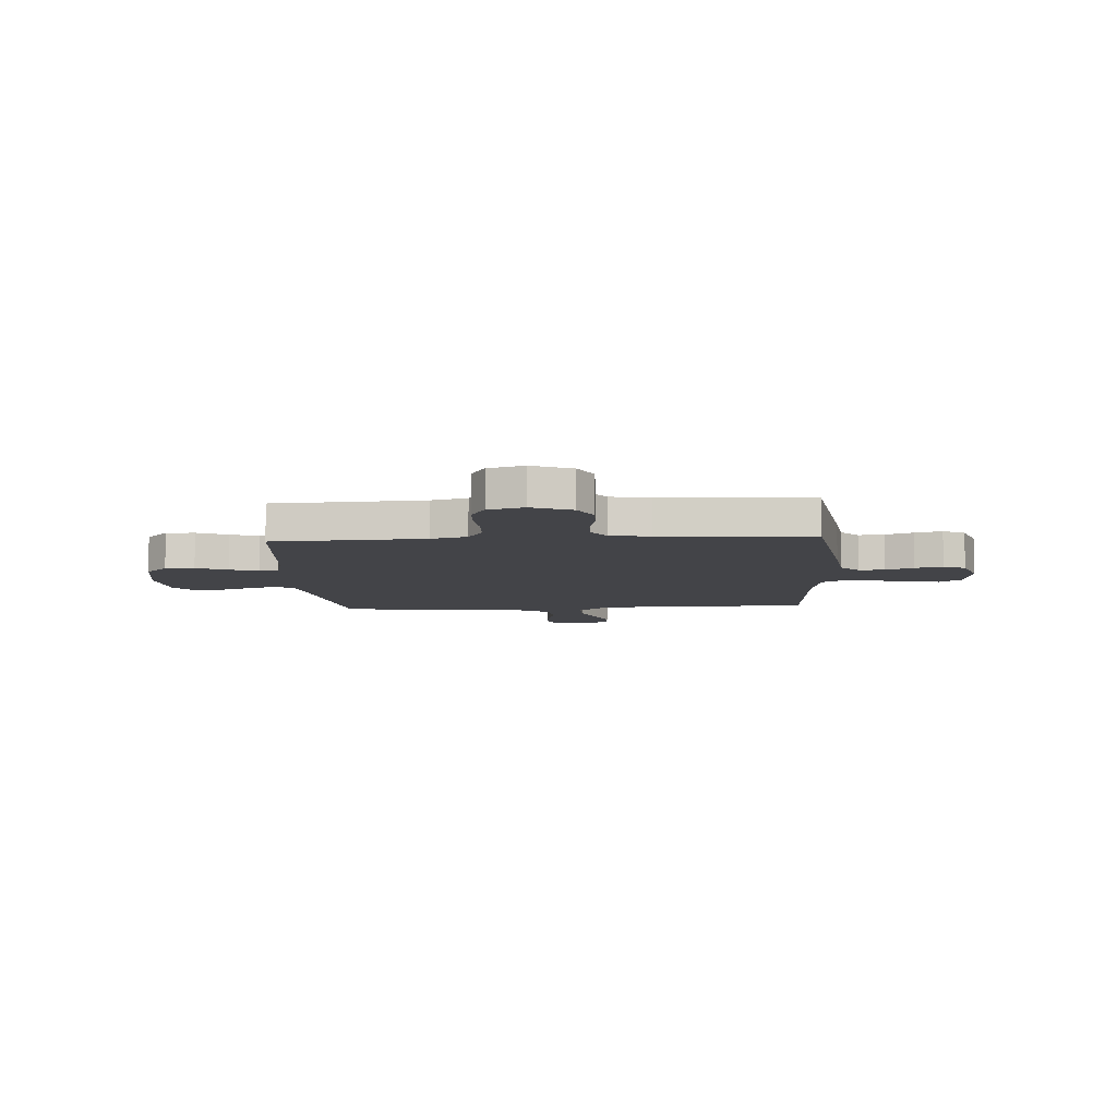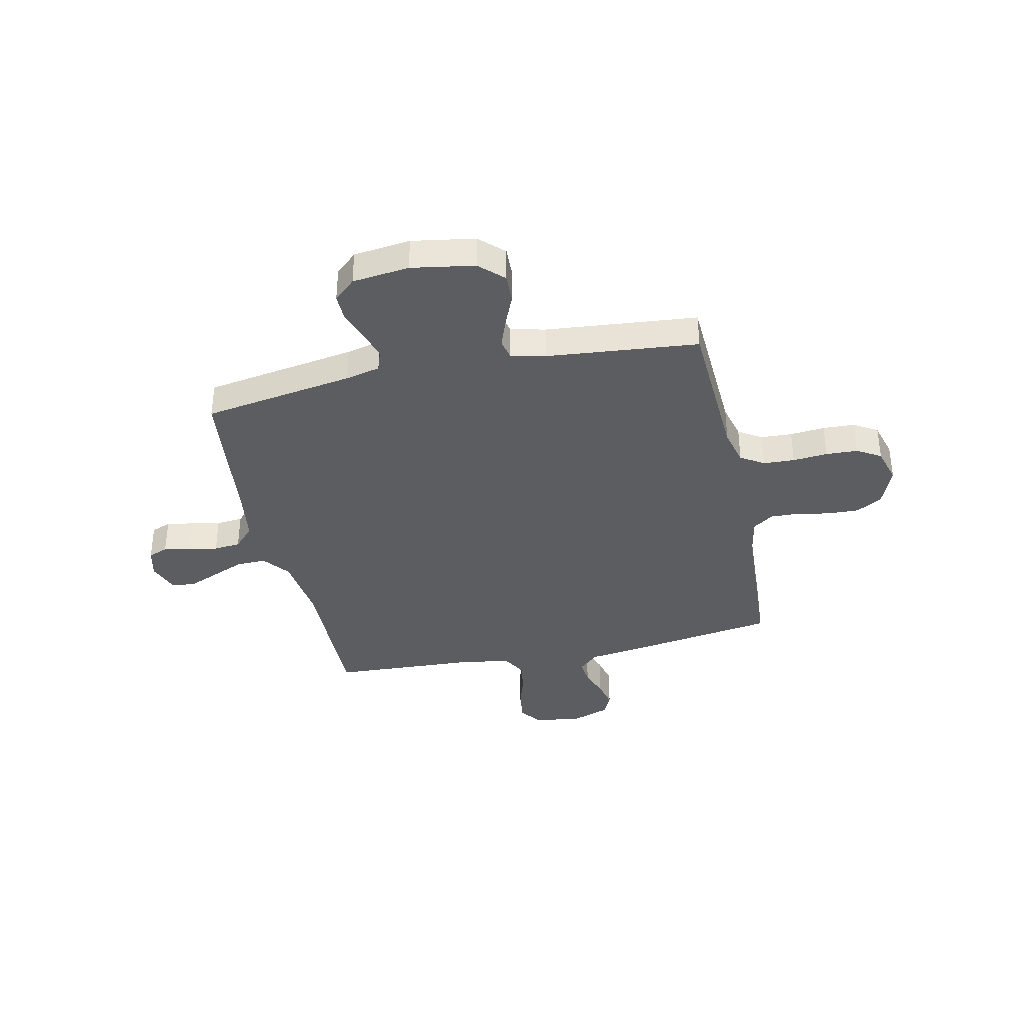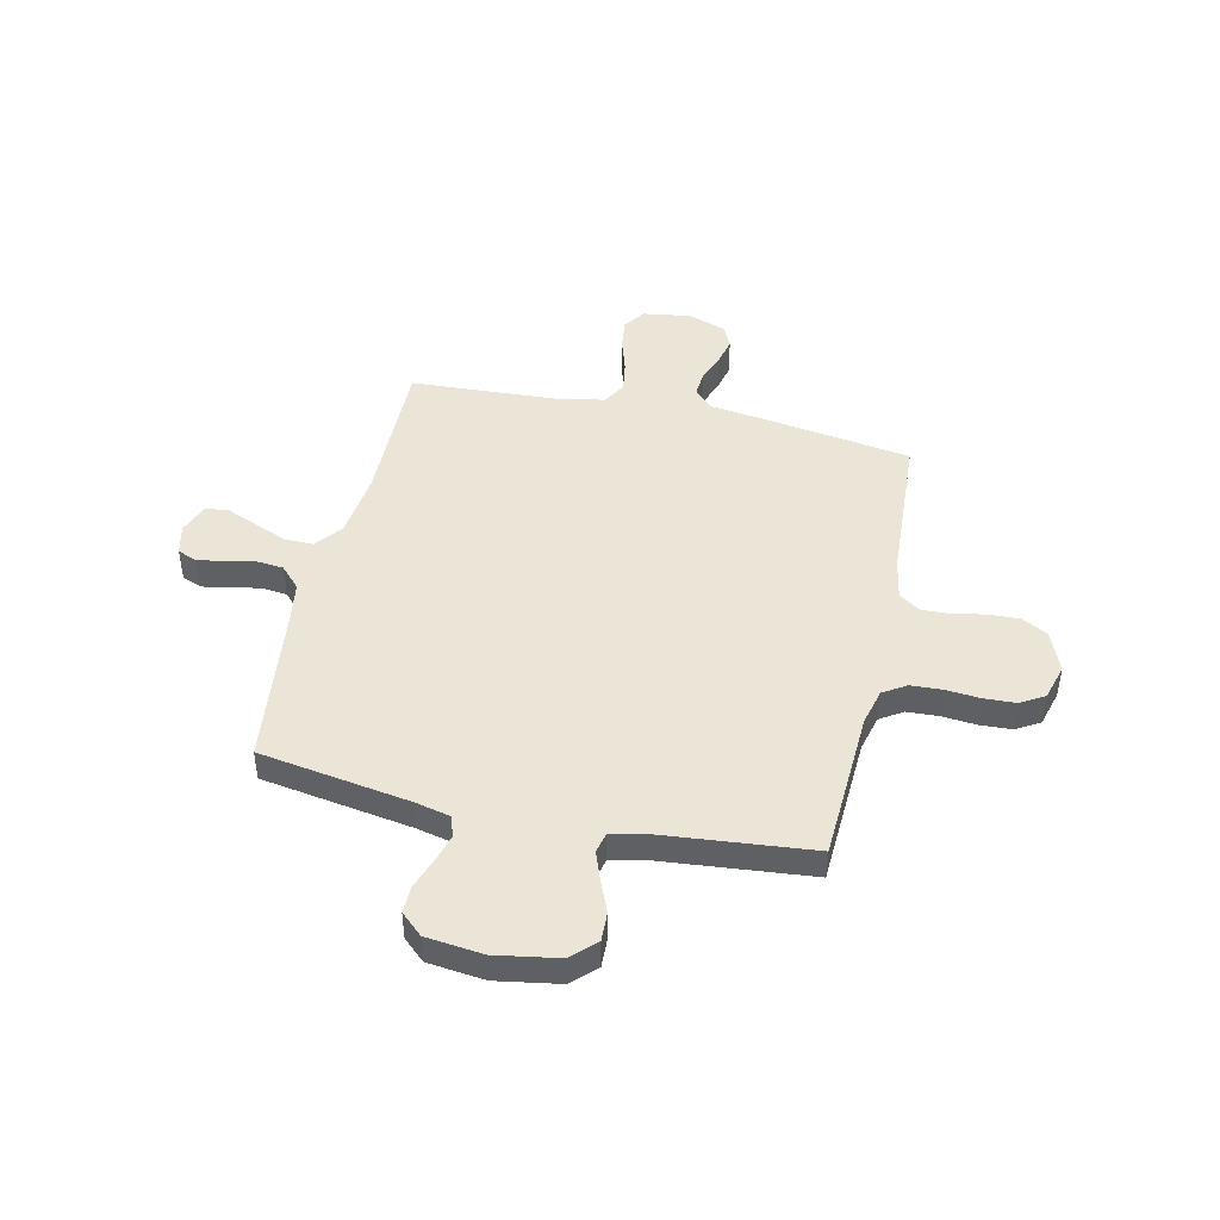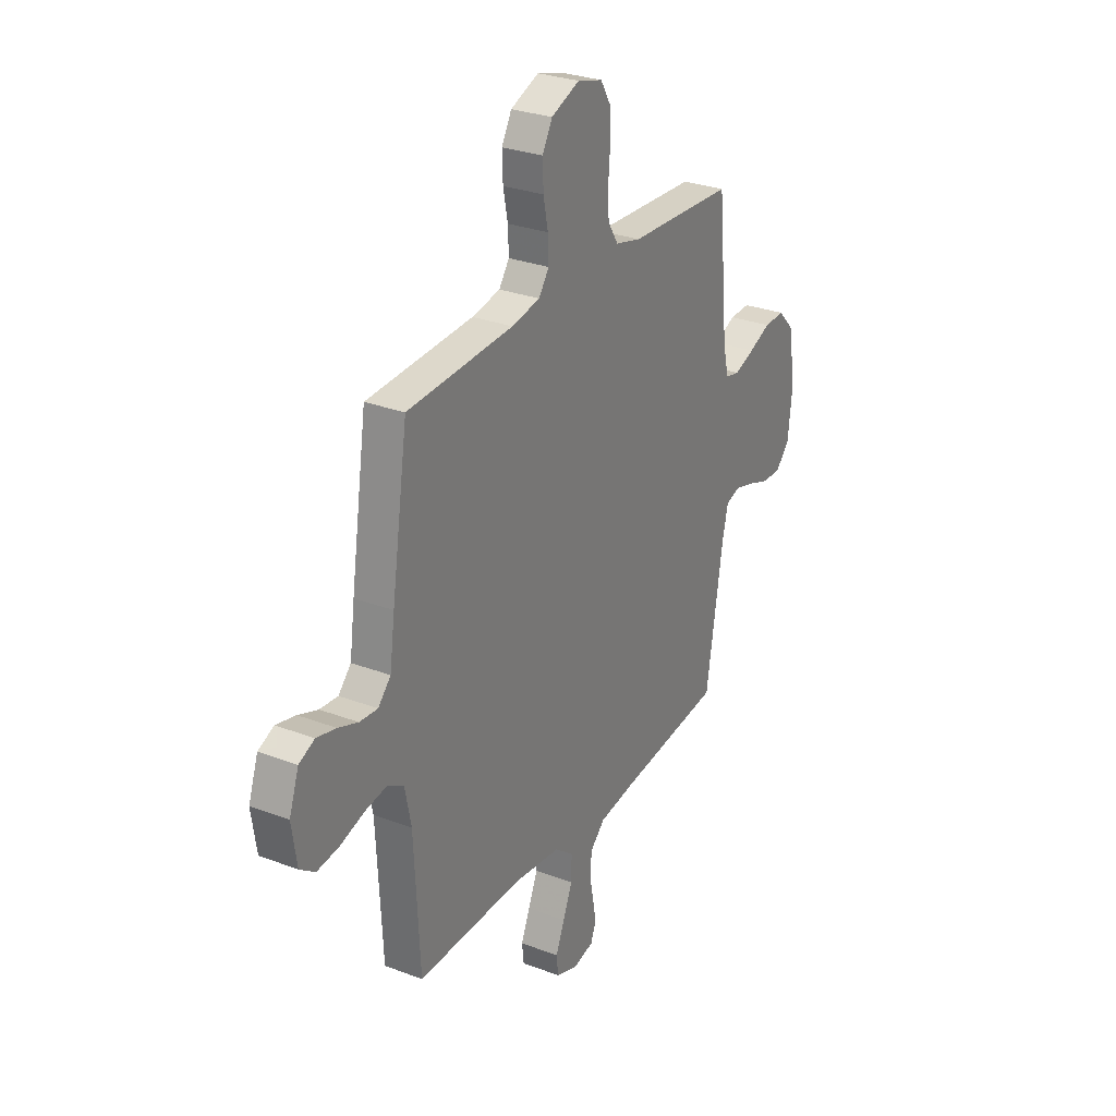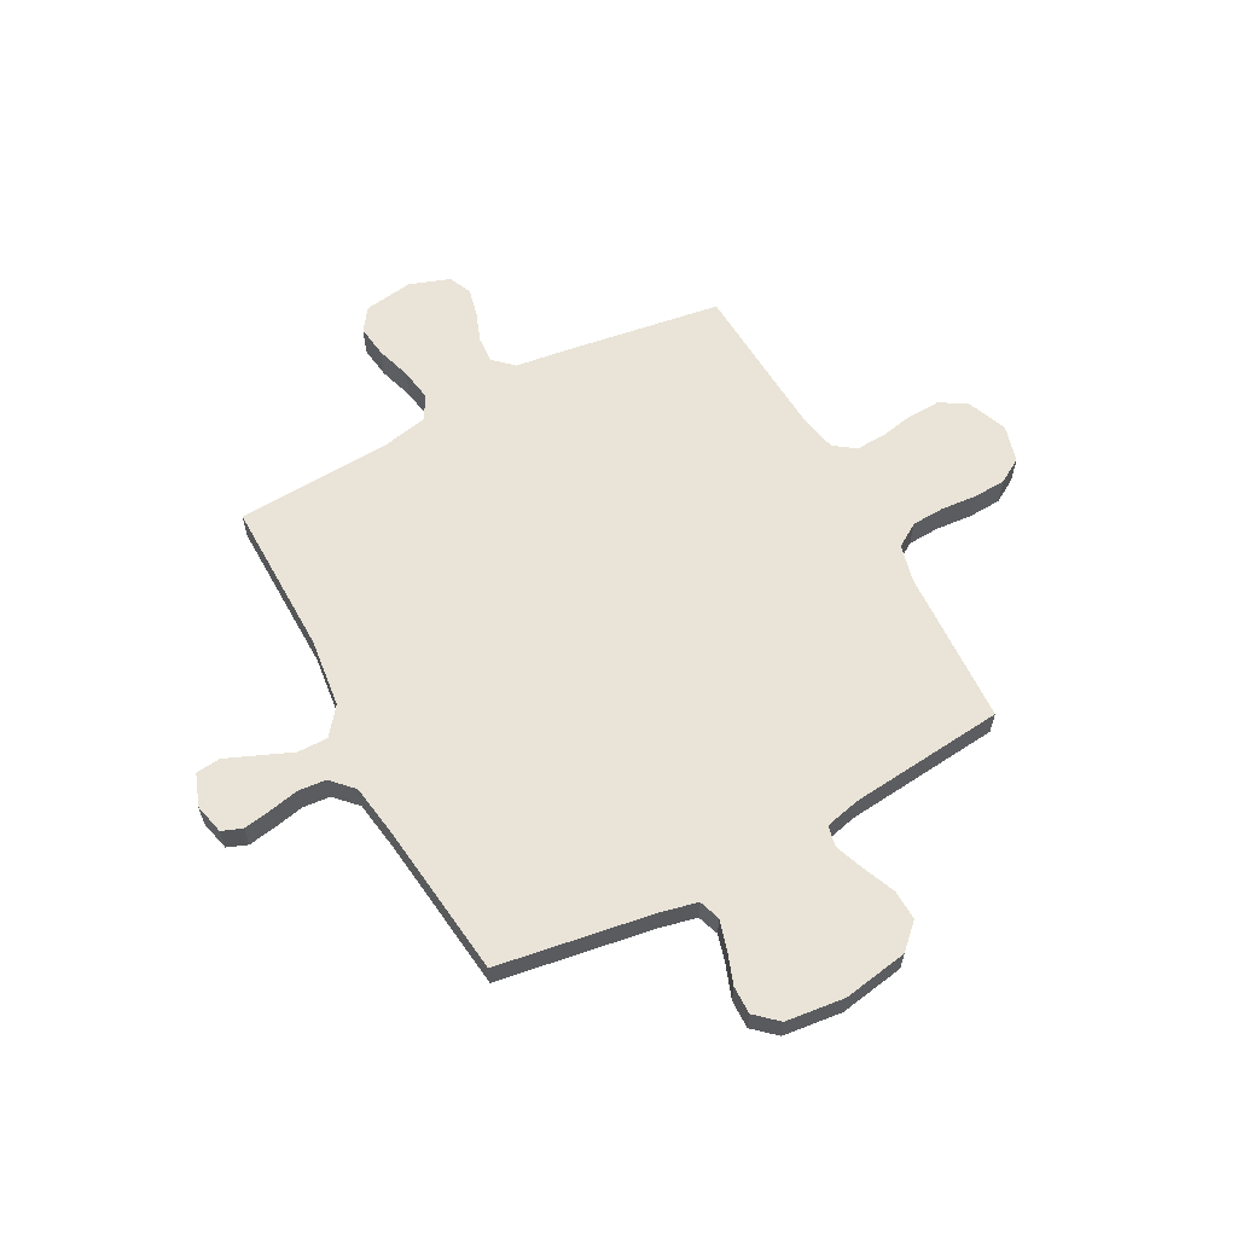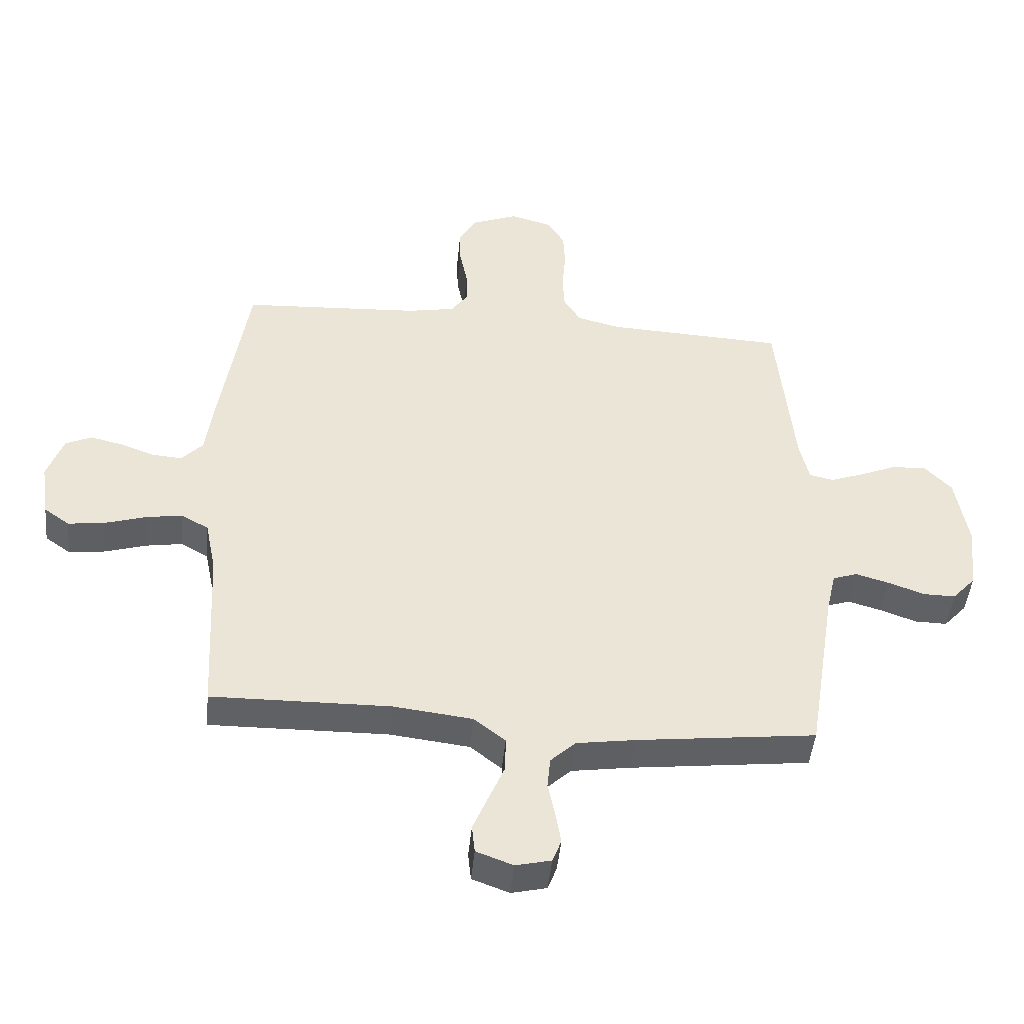
<metadata>
{"format":"obj","ext":"obj","renderer":"f3d","projection":"perspective","resolution":1024,"background":"white","views":[{"elev":-8.3,"azim":3.6,"up":"+Y"},{"elev":-36.9,"azim":-77.7,"up":"+Y"},{"elev":45.7,"azim":-77.4,"up":"+Y"},{"elev":28.8,"azim":119.6,"up":"+Z"},{"elev":61.1,"azim":-118.3,"up":"+Y"},{"elev":-46.0,"azim":174.5,"up":"+Z"}]}
</metadata>
<code>
v 0.5 0.07 -0.5
v 0.2 0.07 -0.496
v 0.067 0.07 -0.512
v 0.014 0.07 -0.554
v 0.015 0.07 -0.613
v 0.042 0.07 -0.677
v 0.067 0.07 -0.737
v 0.062 0.07 -0.784
v 0 0.07 -0.807
v -0.059 0.07 -0.793
v -0.074 0.07 -0.754
v -0.065 0.07 -0.701
v -0.053 0.07 -0.643
v -0.058 0.07 -0.59
v -0.1 0.07 -0.55
v -0.2 0.07 -0.535
v -0.5 0.07 -0.5
v -0.548 0.07 -0.2
v -0.564 0.07 -0.131
v -0.605 0.07 -0.117
v -0.661 0.07 -0.133
v -0.722 0.07 -0.155
v -0.776 0.07 -0.156
v -0.815 0.07 -0.113
v -0.828 0.07 0
v -0.807 0.07 0.125
v -0.762 0.07 0.172
v -0.704 0.07 0.17
v -0.642 0.07 0.144
v -0.585 0.07 0.123
v -0.545 0.07 0.132
v -0.529 0.07 0.2
v -0.5 0.07 0.5
v -0.2 0.07 0.515
v -0.128 0.07 0.533
v -0.099 0.07 0.579
v -0.096 0.07 0.641
v -0.102 0.07 0.71
v -0.099 0.07 0.773
v -0.071 0.07 0.82
v 0 0.07 0.84
v 0.08 0.07 0.808
v 0.108 0.07 0.757
v 0.106 0.07 0.695
v 0.093 0.07 0.63
v 0.091 0.07 0.573
v 0.12 0.07 0.532
v 0.2 0.07 0.517
v 0.5 0.07 0.5
v 0.546 0.07 0.2
v 0.56 0.07 0.097
v 0.596 0.07 0.059
v 0.647 0.07 0.063
v 0.703 0.07 0.084
v 0.758 0.07 0.097
v 0.802 0.07 0.077
v 0.829 0.07 0
v 0.815 0.07 -0.094
v 0.772 0.07 -0.125
v 0.71 0.07 -0.117
v 0.642 0.07 -0.096
v 0.58 0.07 -0.086
v 0.534 0.07 -0.112
v 0.516 0.07 -0.2
v 0.5 0 -0.5
v 0.2 0 -0.496
v 0.067 0 -0.512
v 0.014 0 -0.554
v 0.015 0 -0.613
v 0.042 0 -0.677
v 0.067 0 -0.737
v 0.062 0 -0.784
v 0 0 -0.807
v -0.059 0 -0.793
v -0.074 0 -0.754
v -0.065 0 -0.701
v -0.053 0 -0.643
v -0.058 0 -0.59
v -0.1 0 -0.55
v -0.2 0 -0.535
v -0.5 0 -0.5
v -0.548 0 -0.2
v -0.564 0 -0.131
v -0.605 0 -0.117
v -0.661 0 -0.133
v -0.722 0 -0.155
v -0.776 0 -0.156
v -0.815 0 -0.113
v -0.828 0 0
v -0.807 0 0.125
v -0.762 0 0.172
v -0.704 0 0.17
v -0.642 0 0.144
v -0.585 0 0.123
v -0.545 0 0.132
v -0.529 0 0.2
v -0.5 0 0.5
v -0.2 0 0.515
v -0.128 0 0.533
v -0.099 0 0.579
v -0.096 0 0.641
v -0.102 0 0.71
v -0.099 0 0.773
v -0.071 0 0.82
v 0 0 0.84
v 0.08 0 0.808
v 0.108 0 0.757
v 0.106 0 0.695
v 0.093 0 0.63
v 0.091 0 0.573
v 0.12 0 0.532
v 0.2 0 0.517
v 0.5 0 0.5
v 0.546 0 0.2
v 0.56 0 0.097
v 0.596 0 0.059
v 0.647 0 0.063
v 0.703 0 0.084
v 0.758 0 0.097
v 0.802 0 0.077
v 0.829 0 0
v 0.815 0 -0.094
v 0.772 0 -0.125
v 0.71 0 -0.117
v 0.642 0 -0.096
v 0.58 0 -0.086
v 0.534 0 -0.112
v 0.516 0 -0.2
f 58 59 60 61
f 58 61 62
f 57 58 62
f 56 57 62
f 53 54 55 56
f 53 56 62 63
f 48 49 50 51
f 47 48 51
f 47 51 52
f 42 43 44 45
f 42 45 46
f 41 42 46
f 40 41 46
f 37 38 39 40
f 36 37 40 46
f 35 36 46 47
f 32 33 34
f 31 32 34 35
f 26 27 28 29
f 26 29 30
f 25 26 30
f 24 25 30 31
f 21 22 23 24
f 20 21 24 31
f 16 17 18
f 15 16 18 19
f 10 11 12 13
f 8 9 10 13
f 8 13 14
f 5 6 7 8
f 5 8 14
f 4 5 14 15
f 64 1 2
f 63 64 2 3
f 52 53 63 3
f 19 20 31 35
f 19 35 47 52
f 15 19 52
f 3 4 15 52
f 125 124 123 122
f 126 125 122
f 126 122 121
f 126 121 120
f 120 119 118 117
f 127 126 120 117
f 115 114 113 112
f 115 112 111
f 116 115 111
f 109 108 107 106
f 110 109 106
f 110 106 105
f 110 105 104
f 104 103 102 101
f 110 104 101 100
f 111 110 100 99
f 98 97 96
f 99 98 96 95
f 93 92 91 90
f 94 93 90
f 94 90 89
f 95 94 89 88
f 88 87 86 85
f 95 88 85 84
f 82 81 80
f 83 82 80 79
f 77 76 75 74
f 77 74 73 72
f 78 77 72
f 72 71 70 69
f 78 72 69
f 79 78 69 68
f 66 65 128
f 67 66 128 127
f 67 127 117 116
f 99 95 84 83
f 116 111 99 83
f 116 83 79
f 116 79 68 67
f 1 65 66 2
f 2 66 67 3
f 3 67 68 4
f 4 68 69 5
f 5 69 70 6
f 6 70 71 7
f 7 71 72 8
f 8 72 73 9
f 9 73 74 10
f 10 74 75 11
f 11 75 76 12
f 12 76 77 13
f 13 77 78 14
f 14 78 79 15
f 15 79 80 16
f 16 80 81 17
f 17 81 82 18
f 18 82 83 19
f 19 83 84 20
f 20 84 85 21
f 21 85 86 22
f 22 86 87 23
f 23 87 88 24
f 24 88 89 25
f 25 89 90 26
f 26 90 91 27
f 27 91 92 28
f 28 92 93 29
f 29 93 94 30
f 30 94 95 31
f 31 95 96 32
f 32 96 97 33
f 33 97 98 34
f 34 98 99 35
f 35 99 100 36
f 36 100 101 37
f 37 101 102 38
f 38 102 103 39
f 39 103 104 40
f 40 104 105 41
f 41 105 106 42
f 42 106 107 43
f 43 107 108 44
f 44 108 109 45
f 45 109 110 46
f 46 110 111 47
f 47 111 112 48
f 48 112 113 49
f 49 113 114 50
f 50 114 115 51
f 51 115 116 52
f 52 116 117 53
f 53 117 118 54
f 54 118 119 55
f 55 119 120 56
f 56 120 121 57
f 57 121 122 58
f 58 122 123 59
f 59 123 124 60
f 60 124 125 61
f 61 125 126 62
f 62 126 127 63
f 63 127 128 64
f 64 128 65 1

</code>
